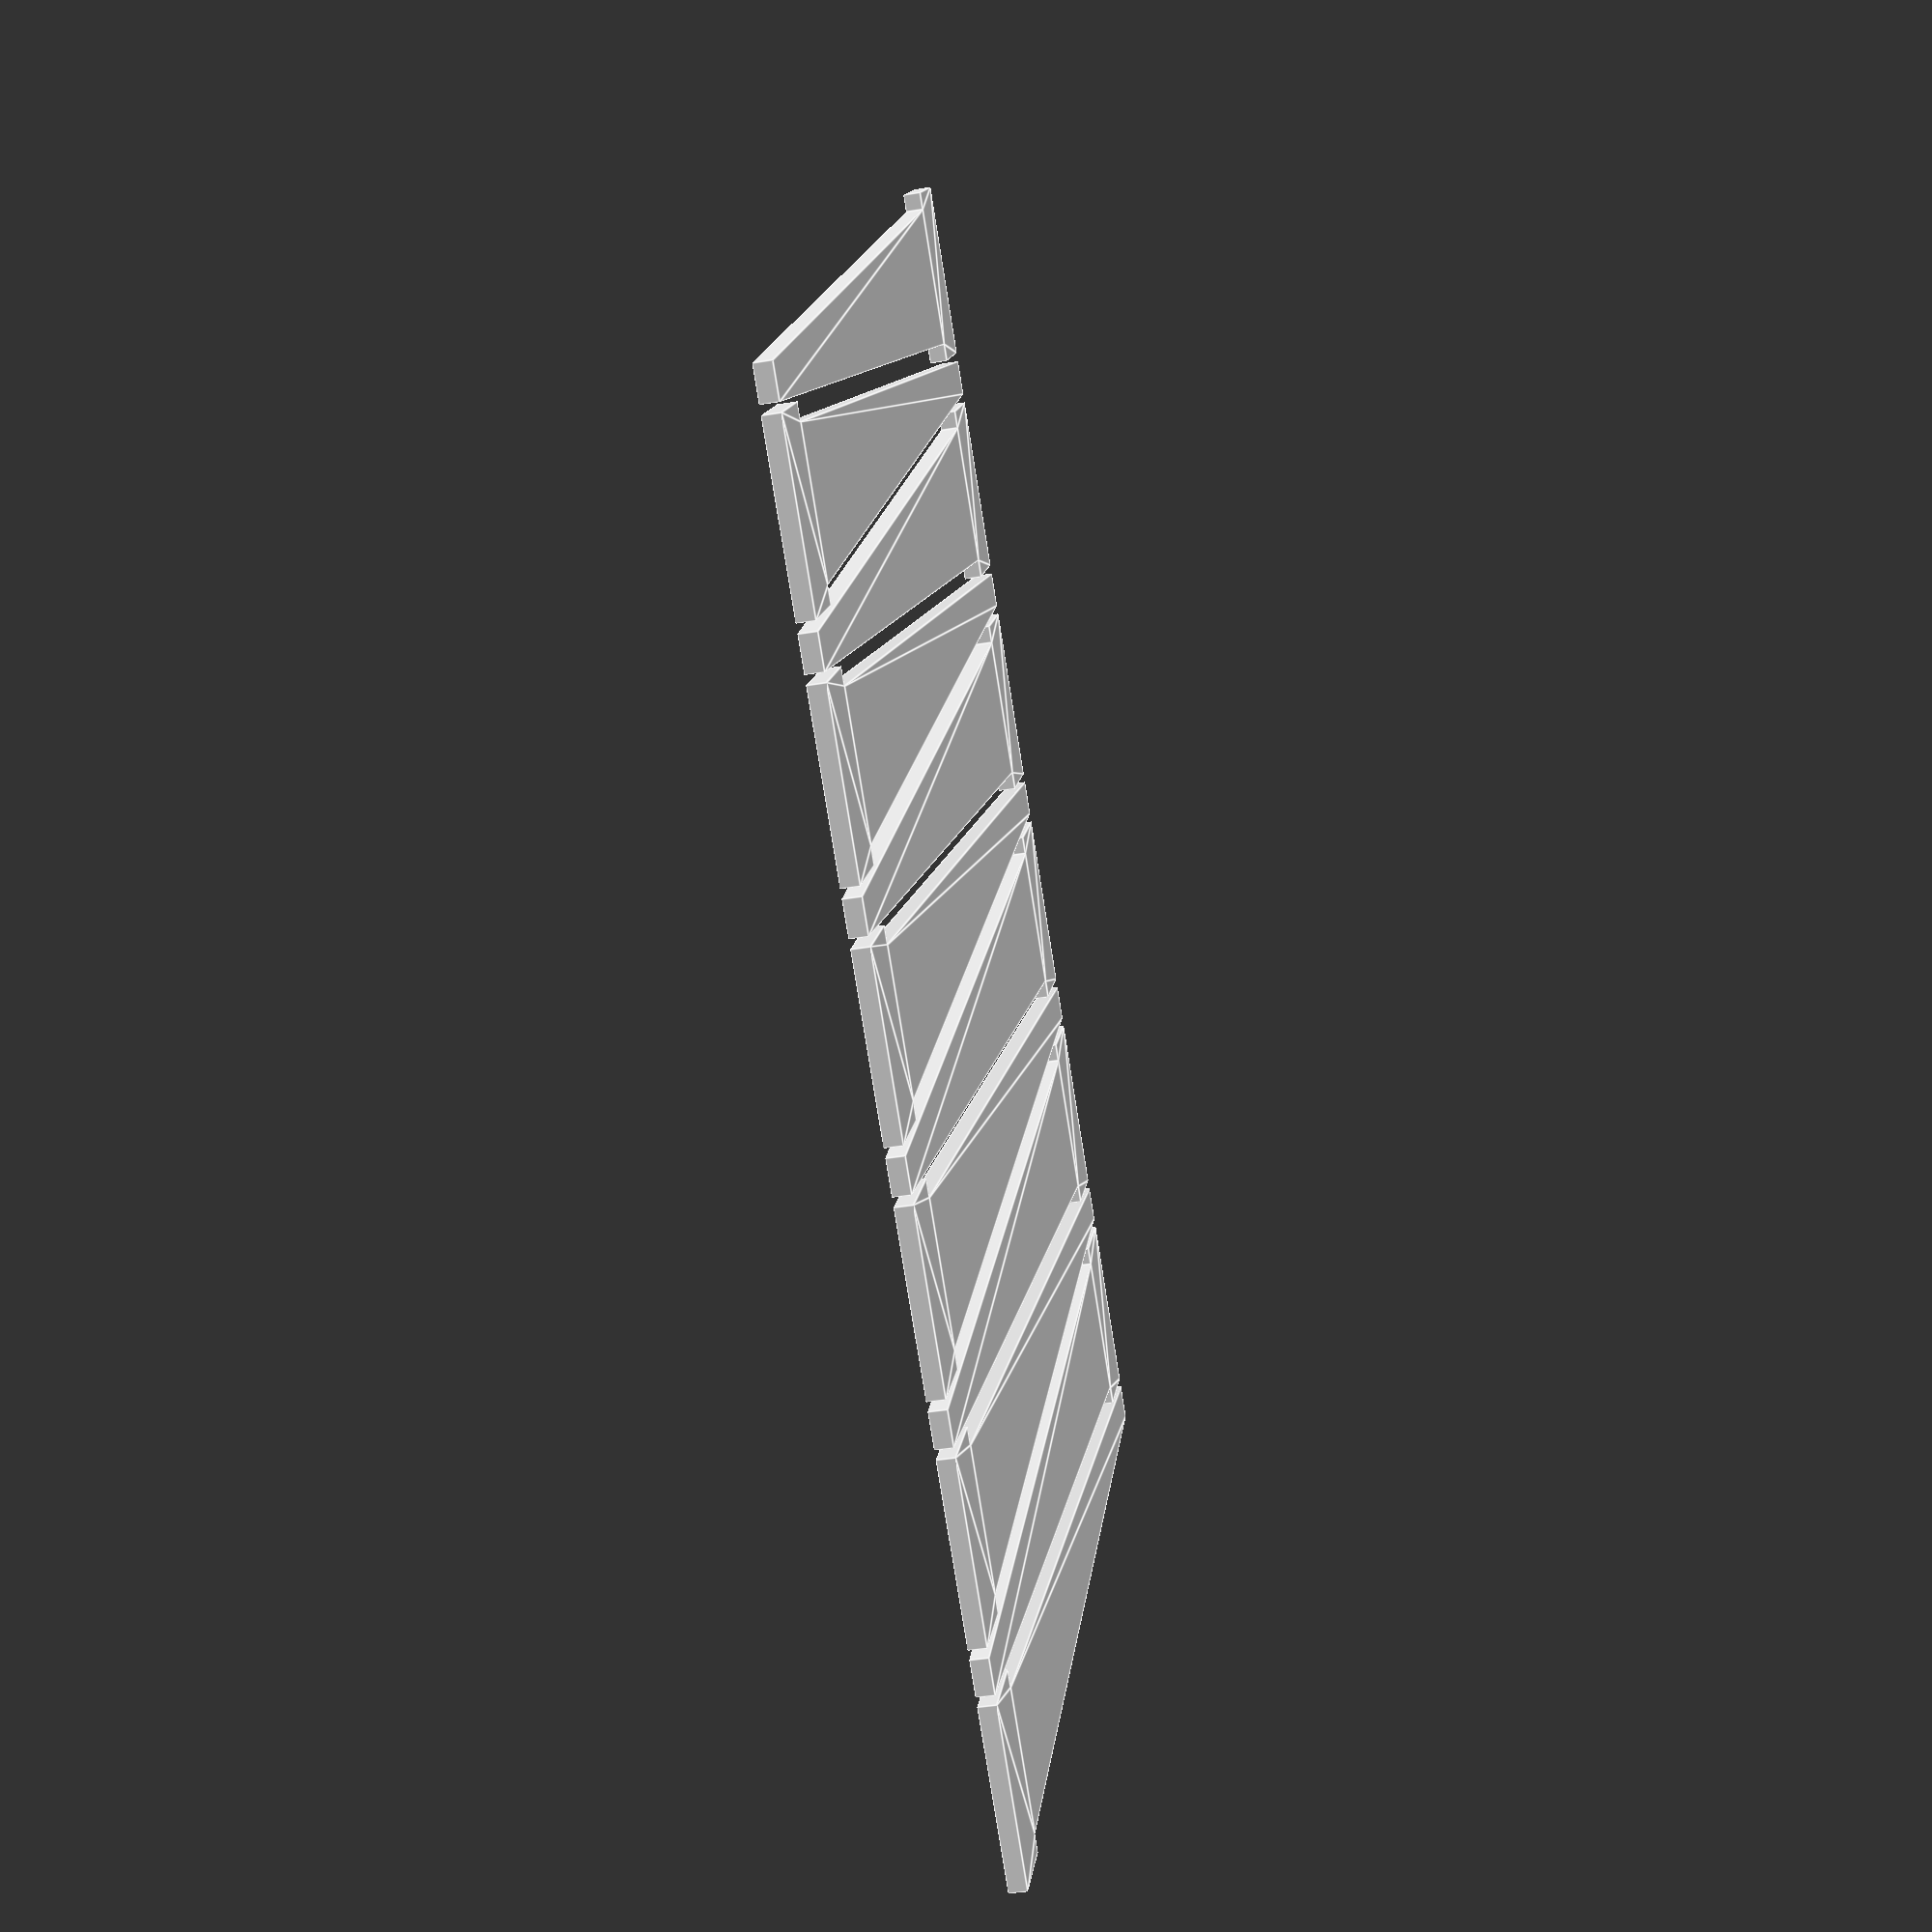
<openscad>
// NOTE, IF YOU ARE CUTTING THIS OUT ON THE ARTISANS ASYLUM CNC PLASMA CUTTER, YOU WILL HAVE TO ENTER ALL THE VALUES IN INCHES, RATHER THAN MM!

headW=10; // Width of head
headL=5; // Length of head
shaftW=8; // Width of shaft at widest point
pointW=2; // Width of point
length=60; // Length of shaft

CNCKerf=3; // Kerf of machine

NoNails= 10; // Numbner of nails you want to make
 
 module nail(){
 
 points=[
 [0,0],
 [0, headL],
 [headW/2-shaftW/2, headL],
 [headW/2 - pointW/2, length+headL],
 [headW/2 + pointW/2,length+headL],
 [headW/2 + shaftW/2 ,headL],
 [headW, headL],
 [headW, 0]
 ];
 
     polygon(points);
 }
 
 
 
 
 module upNail(){  
     
     for (i=[0:NoNails/2])
  
   translate([(headW+CNCKerf)*i,0,0]){

nail();

}}


module downNail(){  
     
     for (i=[0:NoNails/2])
  
   translate([headW/2+ CNCKerf/2+ (headW+CNCKerf)*i,length+headL,0]){

rotate([180,0,0]){
nail();}

}}
    
upNail();
downNail();
 
</openscad>
<views>
elev=221.2 azim=323.4 roll=78.7 proj=p view=edges
</views>
